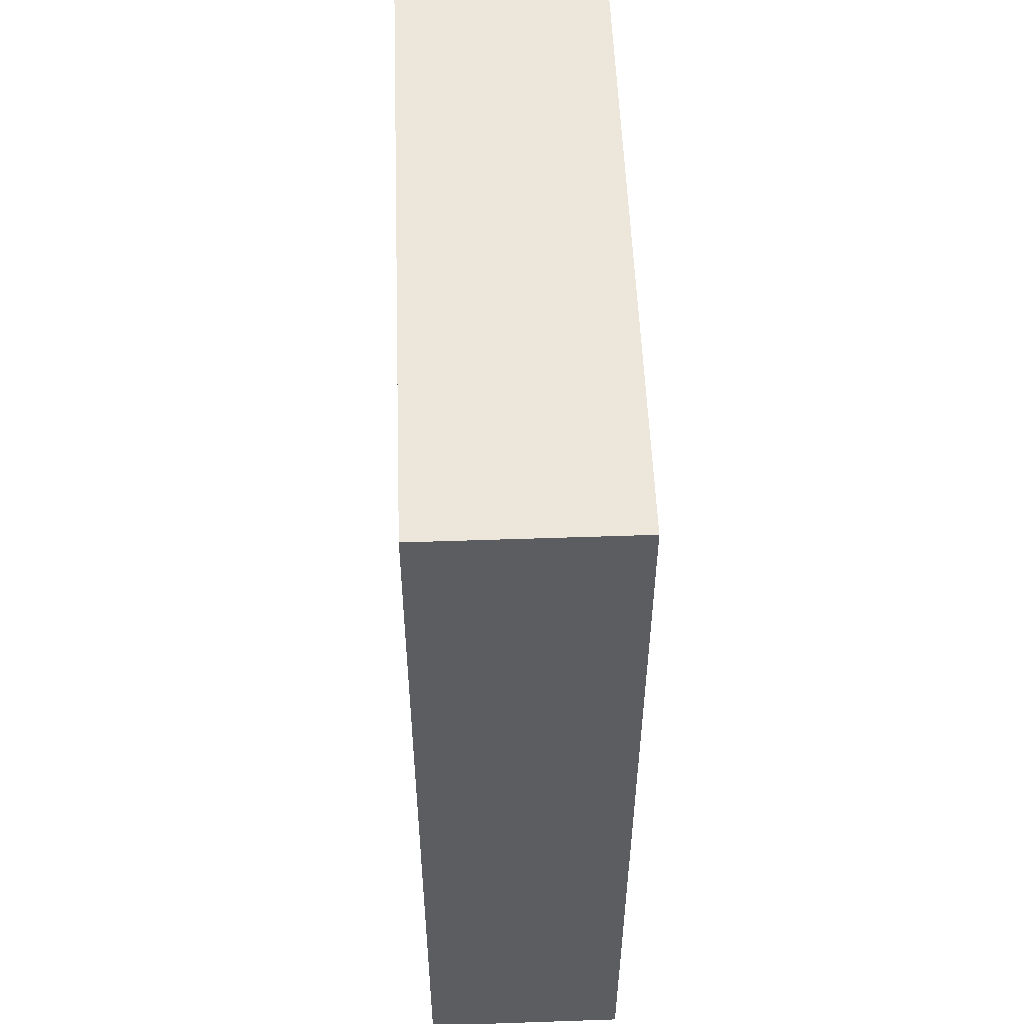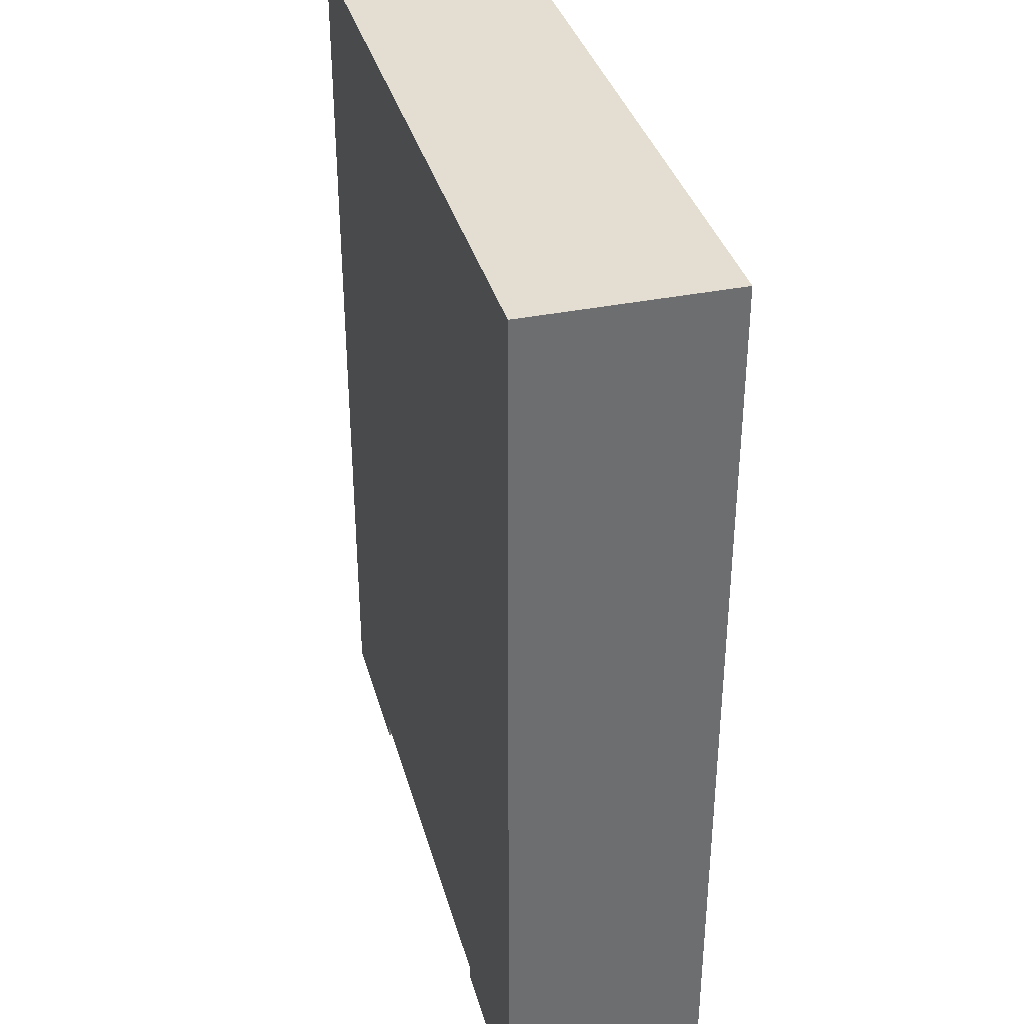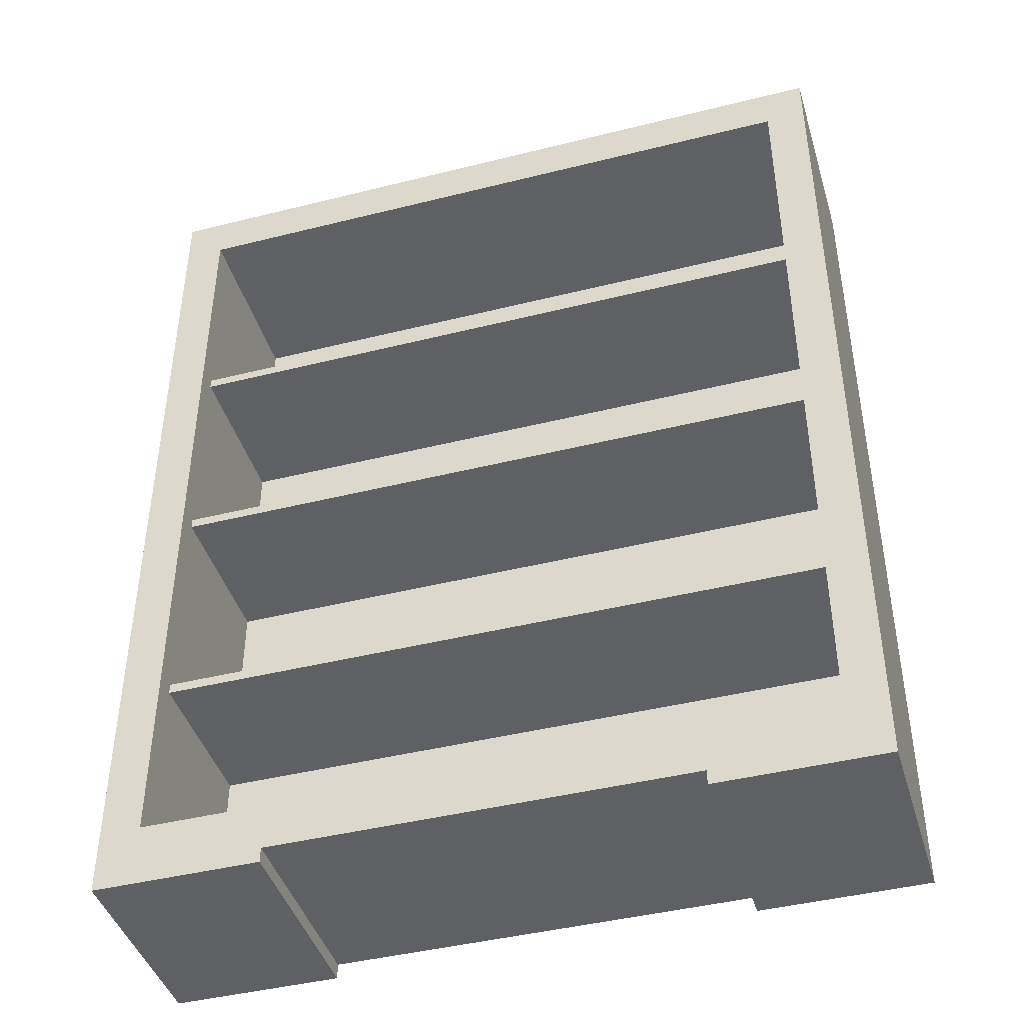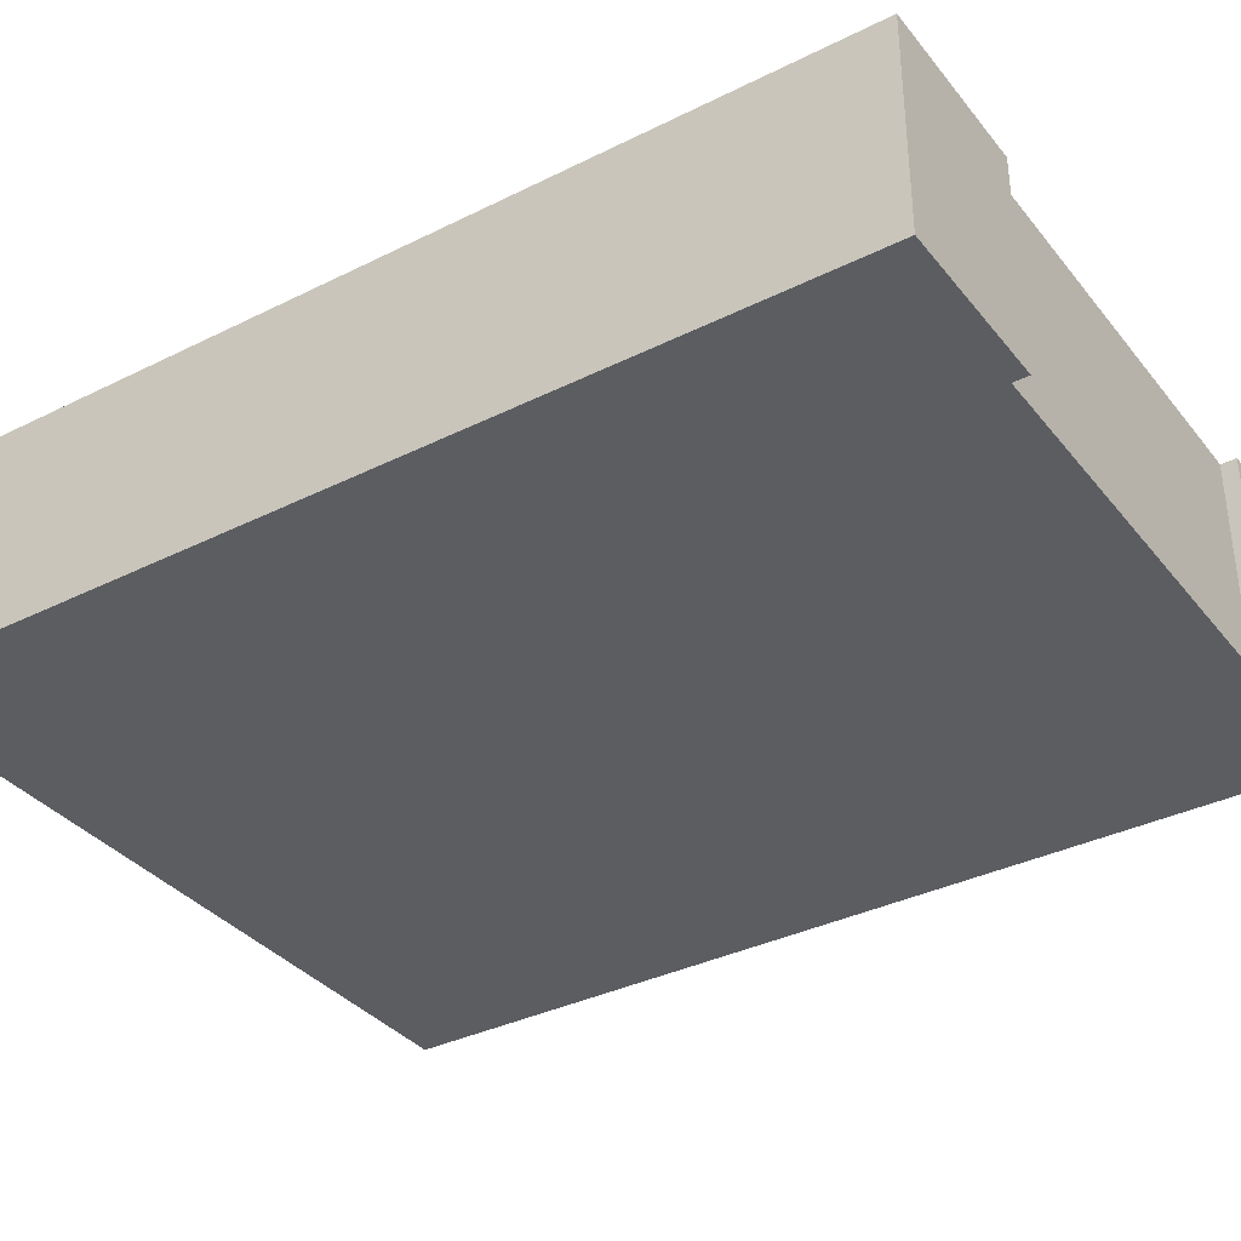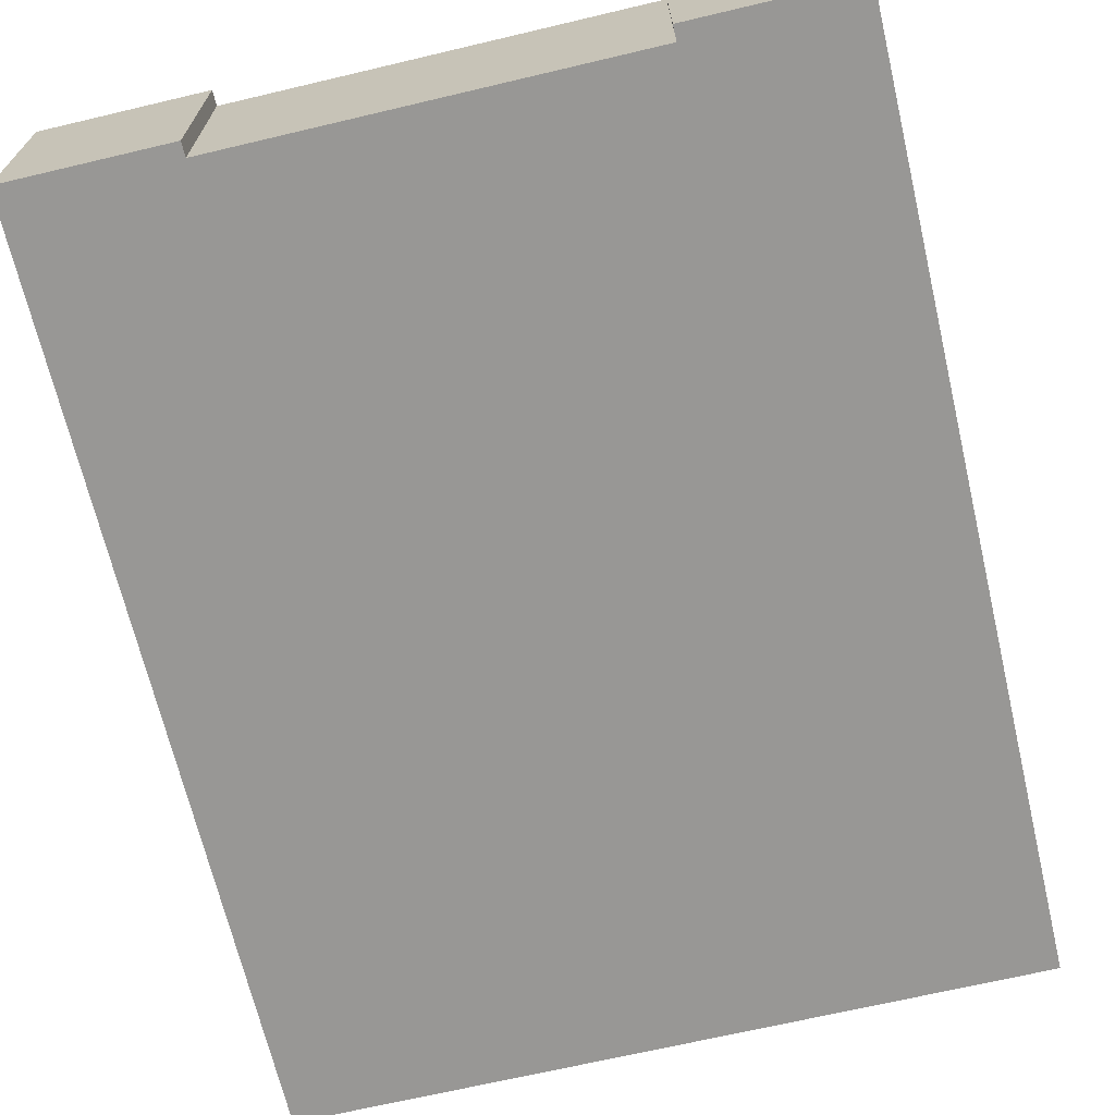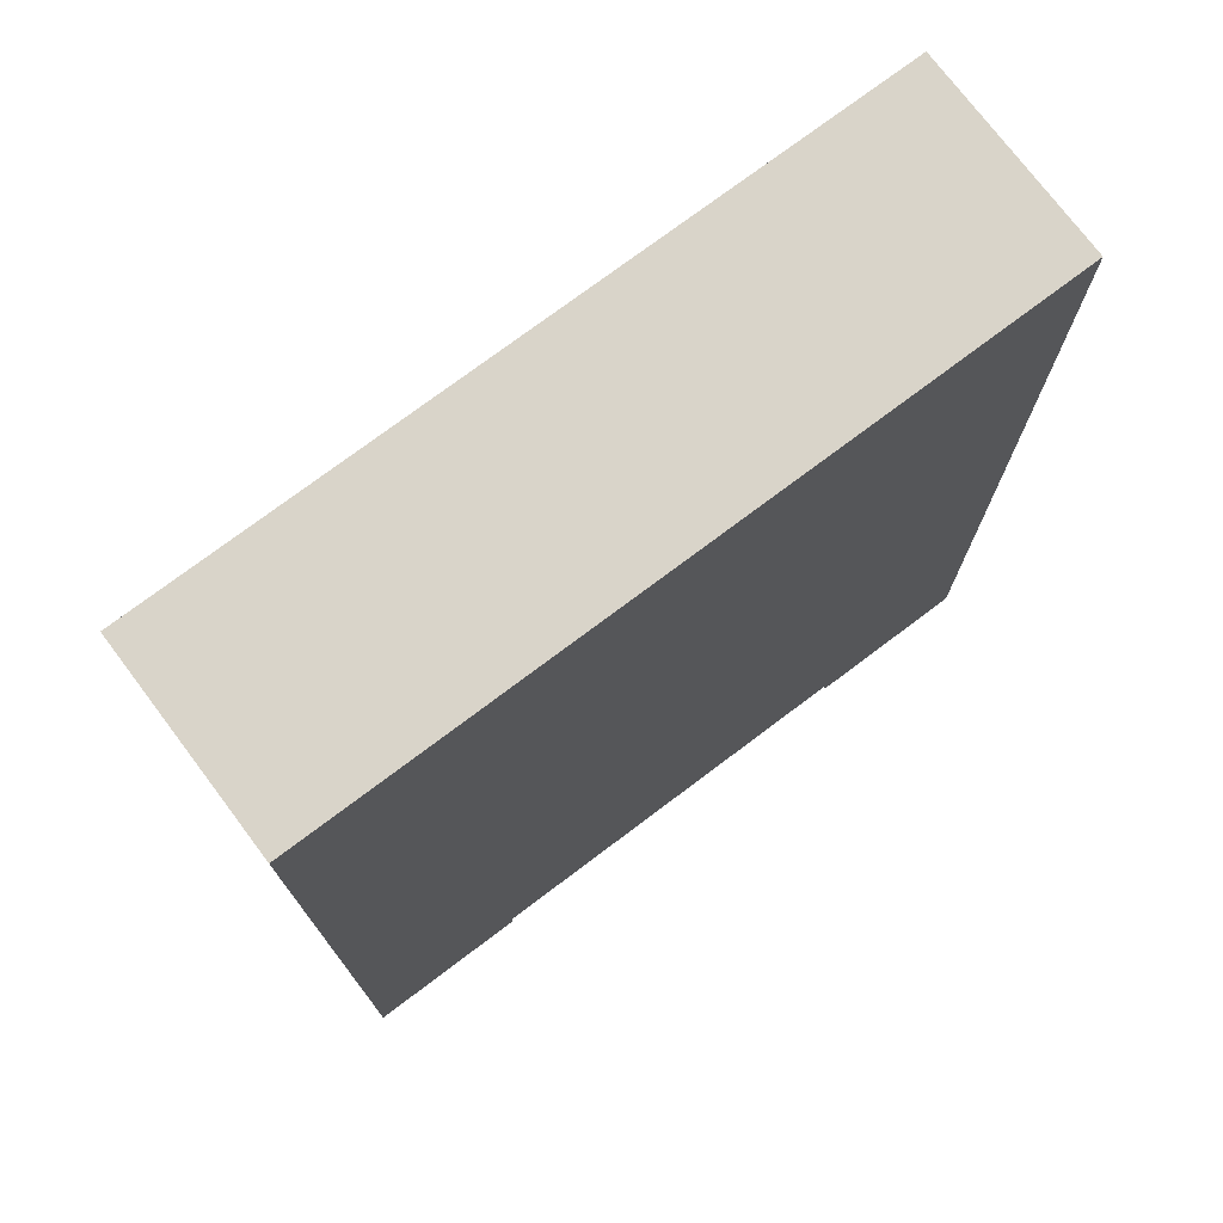
<metadata>
{"format":"obj","ext":"obj","renderer":"f3d","projection":"perspective","resolution":1024,"background":"white","views":[{"elev":53.7,"azim":87.9,"up":"+Y"},{"elev":36.1,"azim":-105.0,"up":"+Y"},{"elev":-43.2,"azim":16.5,"up":"+Y"},{"elev":-35.6,"azim":-56.7,"up":"+Z"},{"elev":-68.2,"azim":13.3,"up":"+Z"},{"elev":74.9,"azim":143.0,"up":"+Y"}]}
</metadata>
<code>
v -102.2 0 56.63
v -56.83 0 56.63
v -102.2 4.109 56.63
v -56.83 4.109 56.63
v -102.2 4.109 0
v -56.83 4.109 0
v -102.2 0 0
v -56.83 0 0
v 102.2 0 56.63
v 56.83 0 56.63
v 102.2 4.109 56.63
v 56.83 4.109 56.63
v 102.2 4.109 0
v 56.83 4.109 0
v 102.2 0 0
v 56.83 0 0
v -91.02 17.09 6.247
v 91.02 17.09 6.247
v 91.02 245.5 6.247
v -91.02 245.5 6.247
v 0 17.09 6.247
v 0 245.5 6.247
v -102.2 4.109 56.63
v 102.2 4.109 56.63
v -102.2 258.5 56.63
v 102.2 258.5 56.63
v -102.2 258.5 0
v 102.2 258.5 0
v -102.2 4.109 0
v 102.2 4.109 0
v -91.02 17.09 56.63
v 91.02 17.09 56.63
v 91.02 245.5 56.63
v -91.02 245.5 56.63
v -91.02 17.09 6.247
v 91.02 17.09 6.247
v 91.02 245.5 6.247
v -91.02 245.5 6.247
v -91.02 65.59 50.71
v 91.02 65.59 50.71
v -91.02 68.36 50.71
v 91.02 68.36 50.71
v -91.02 68.36 6.247
v 91.02 68.36 6.247
v -91.02 65.59 6.247
v 91.02 65.59 6.247
v -91.02 127.3 50.71
v 91.02 127.3 50.71
v -91.02 130.1 50.71
v 91.02 130.1 50.71
v -91.02 130.1 6.247
v 91.02 130.1 6.247
v -91.02 127.3 6.247
v 91.02 127.3 6.247
v -91.02 186.6 50.71
v 91.02 186.6 50.71
v -91.02 189.4 50.71
v 91.02 189.4 50.71
v -91.02 189.4 6.247
v 91.02 189.4 6.247
v -91.02 186.6 6.247
v 91.02 186.6 6.247
f 1 2 4 3
f 5 6 8 7
f 7 8 2 1
f 2 8 6 4
f 7 1 3 5
f 9 11 12 10
f 13 15 16 14
f 15 9 10 16
f 10 12 14 16
f 15 13 11 9
f 17 21 22 20
f 21 18 19 22
f 25 26 28 27
f 30 29 27 28
f 29 30 24 23
f 24 30 28 26
f 29 23 25 27
f 23 24 32 31
f 32 24 26 33
f 26 25 34 33
f 25 23 31 34
f 31 32 36 35
f 36 32 33 37
f 33 34 38 37
f 31 35 38 34
f 39 40 42 41
f 41 42 44 43
f 45 46 40 39
f 47 48 50 49
f 49 50 52 51
f 53 54 48 47
f 55 56 58 57
f 57 58 60 59
f 61 62 56 55

</code>
